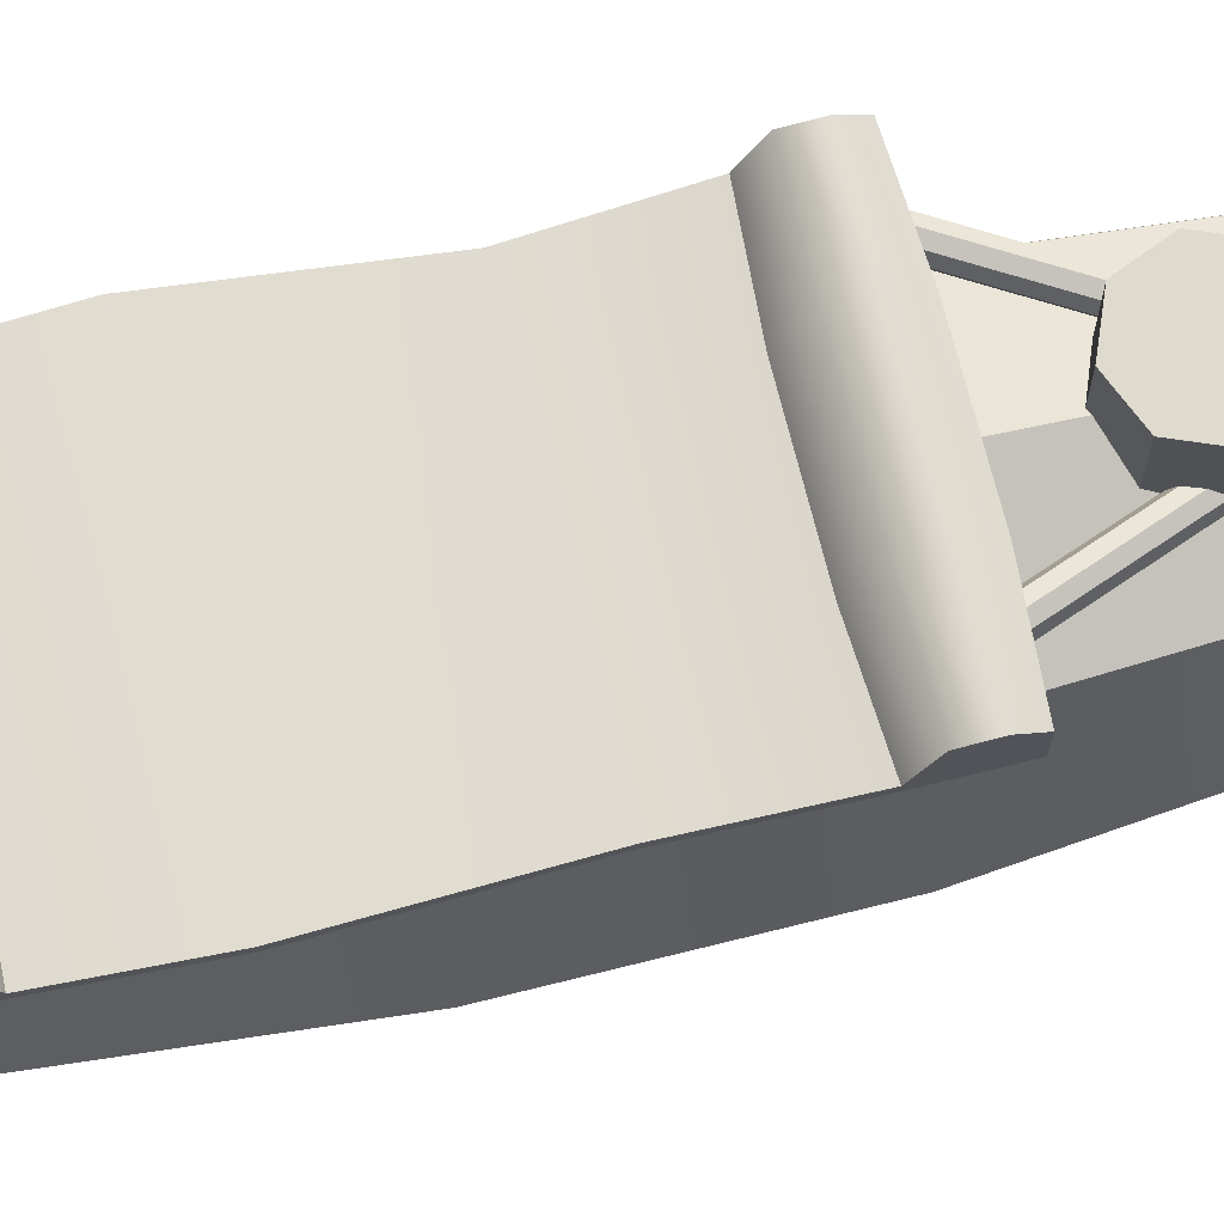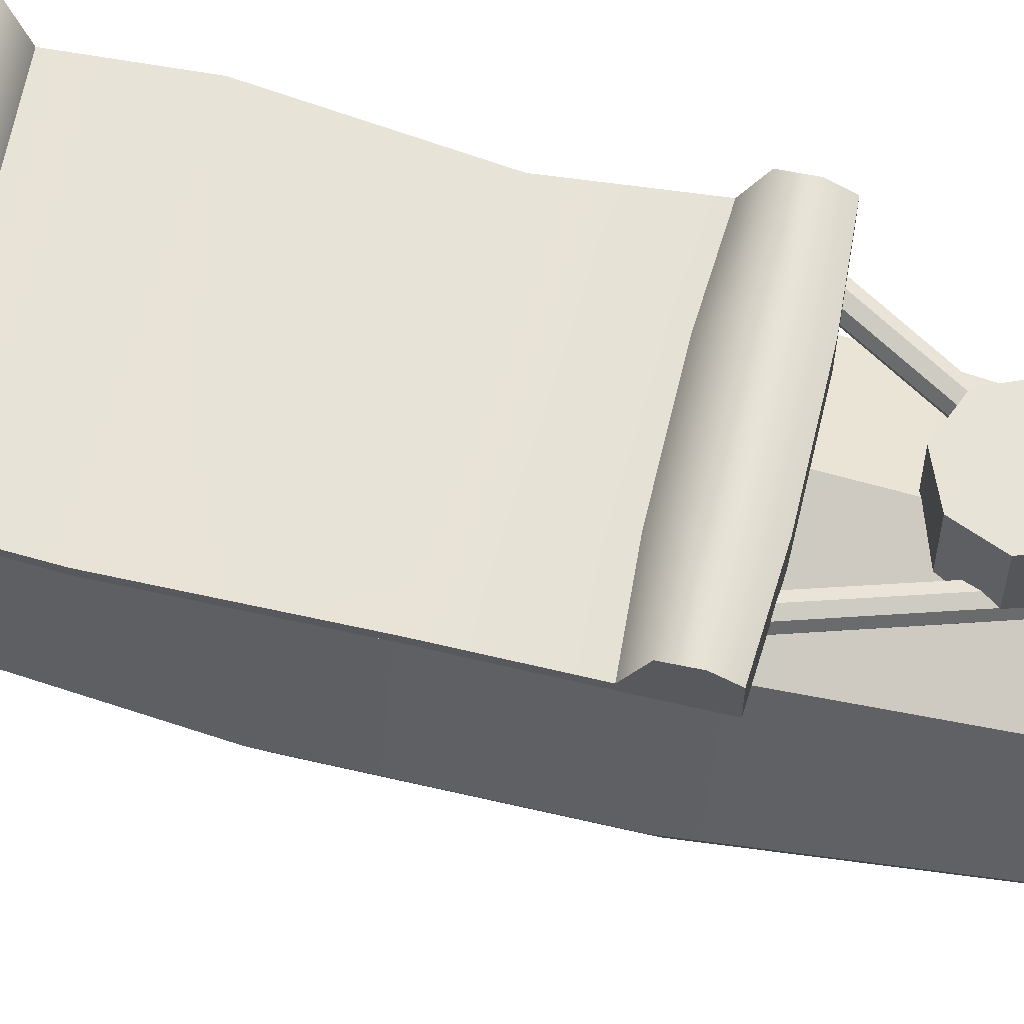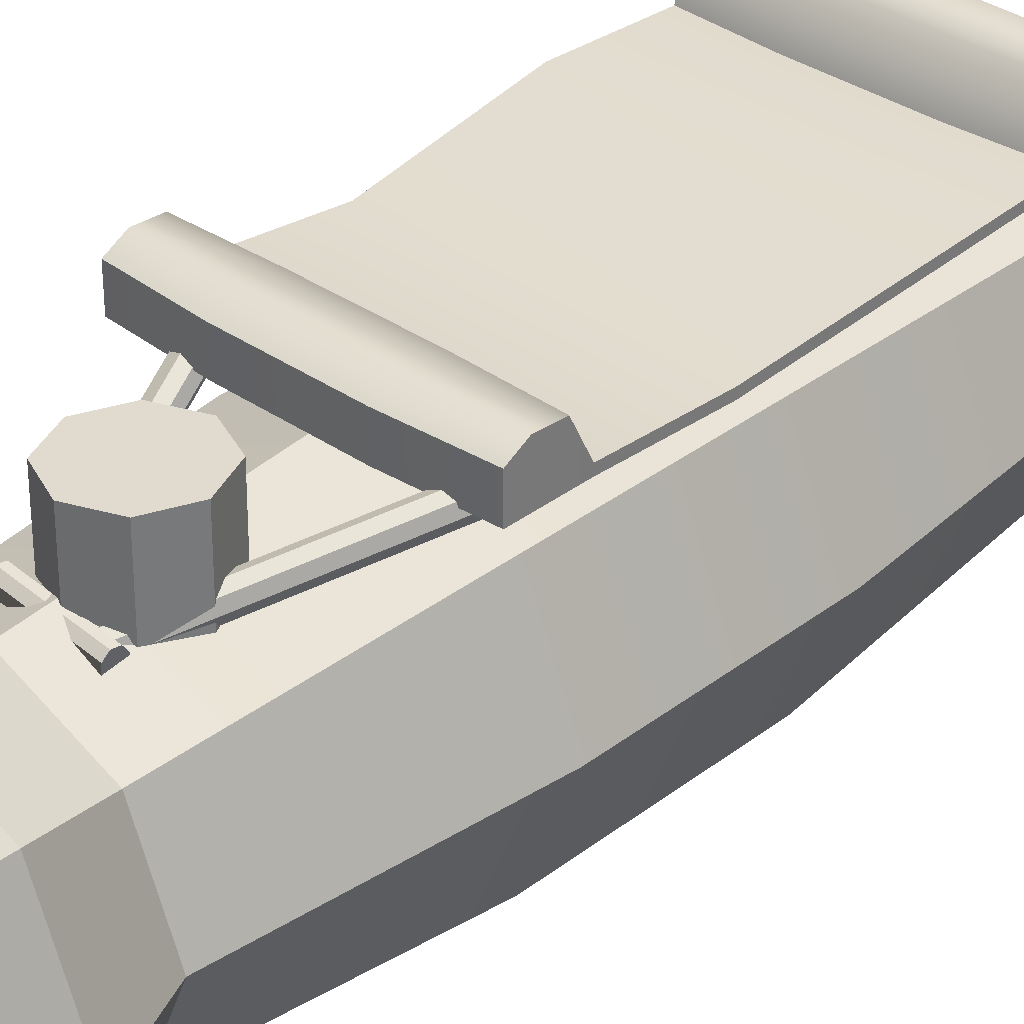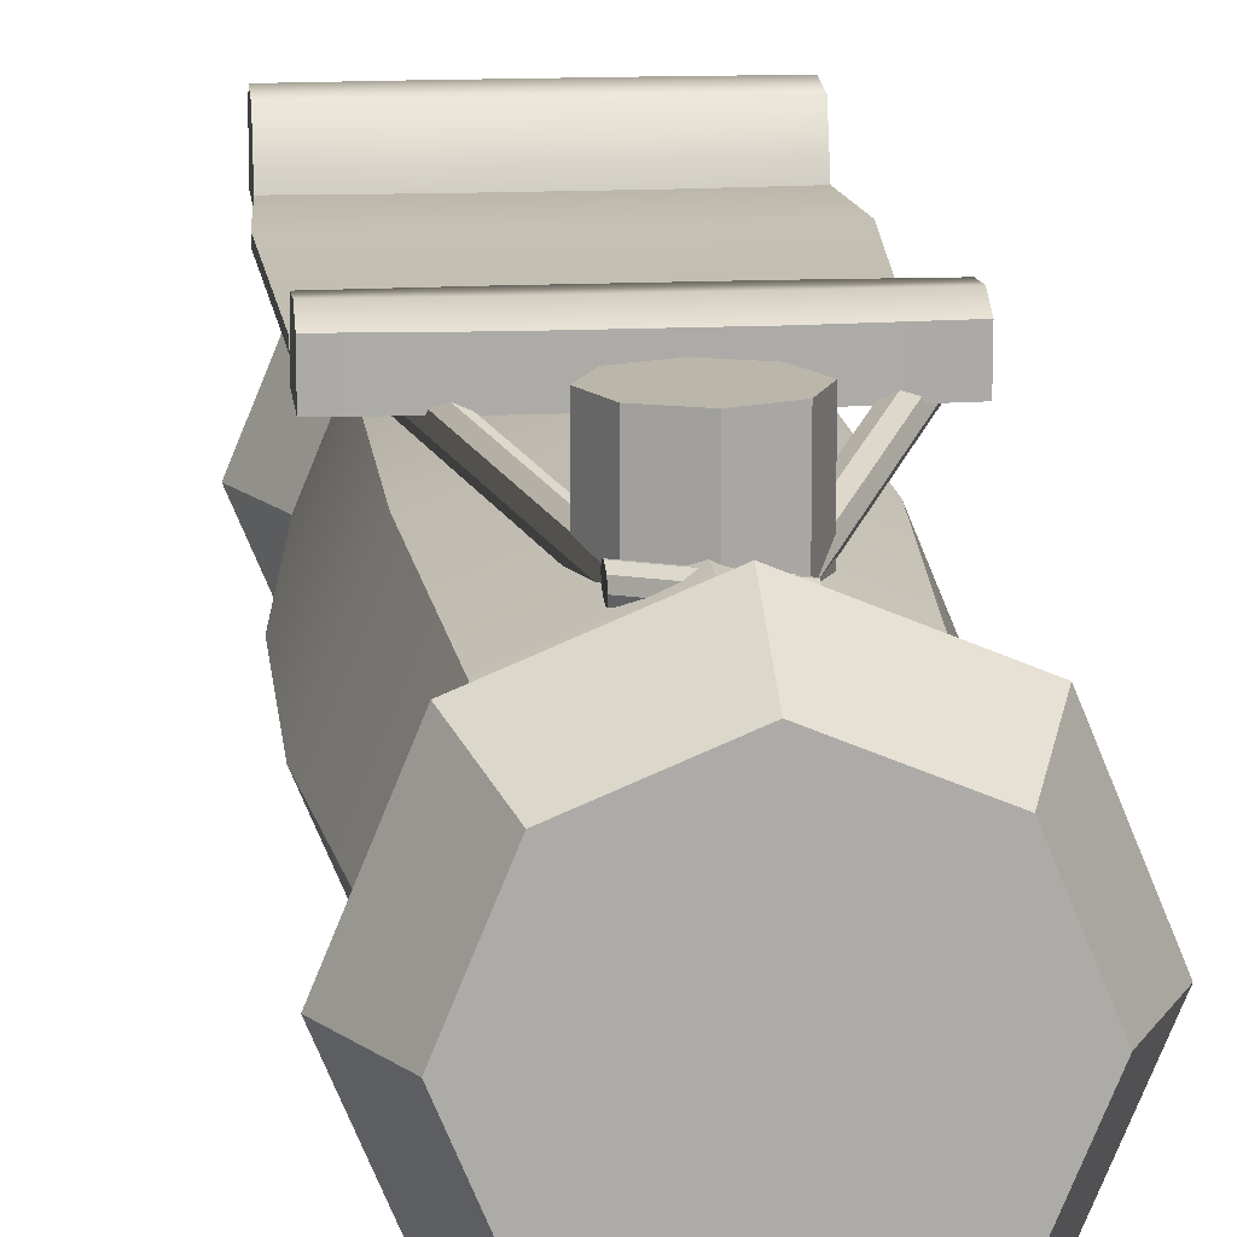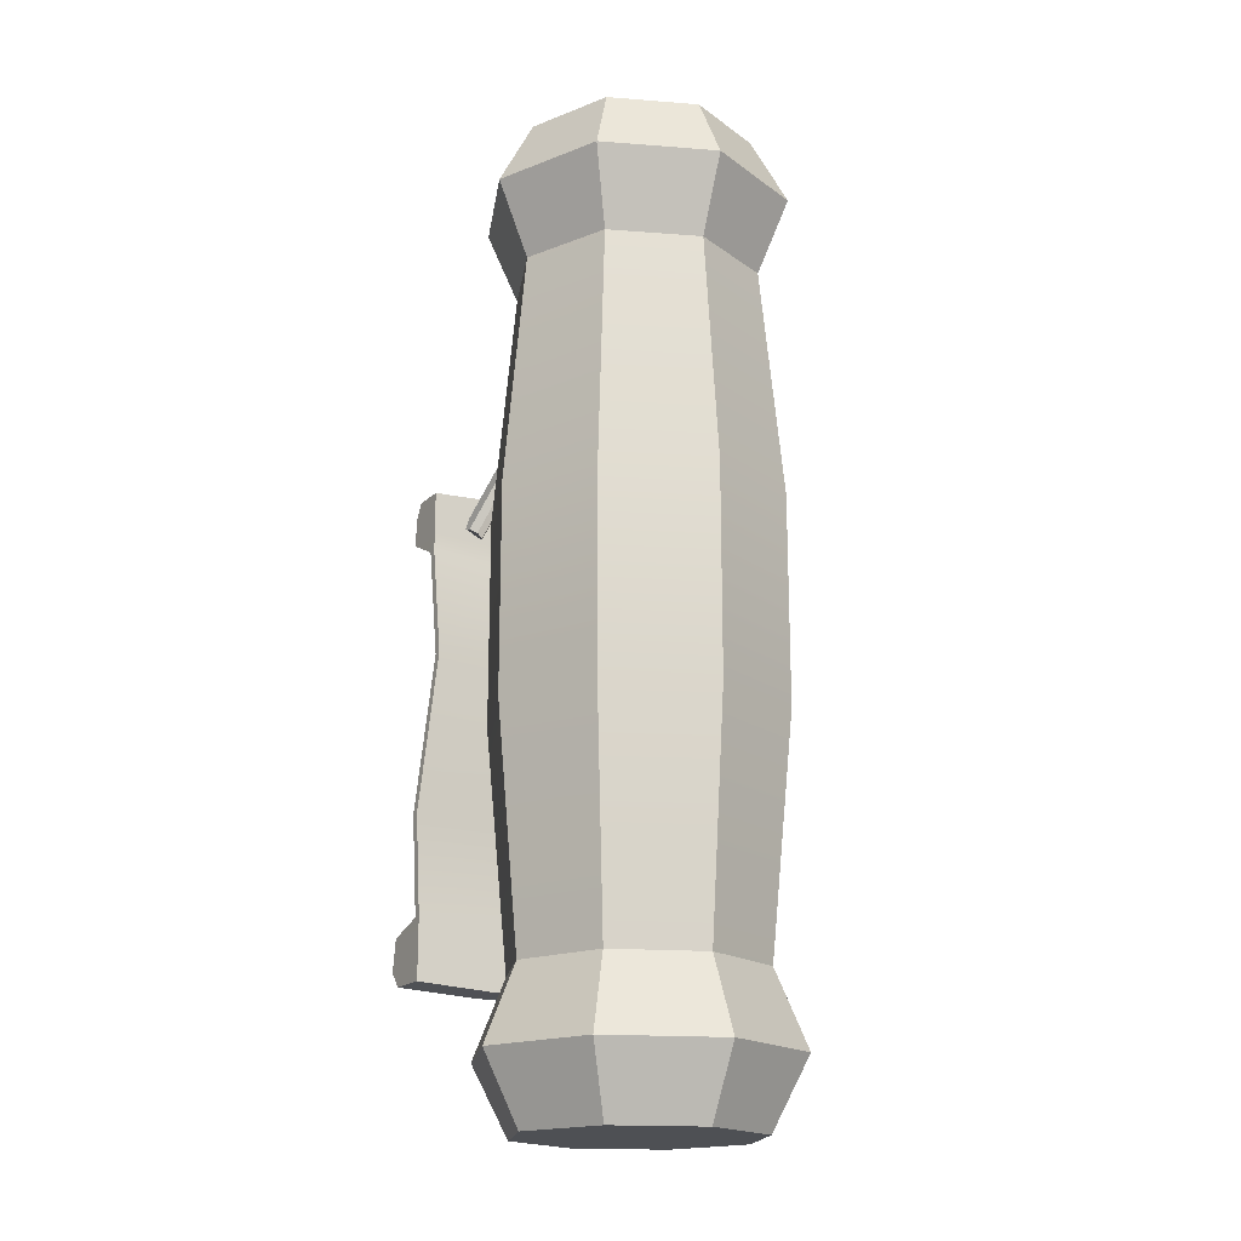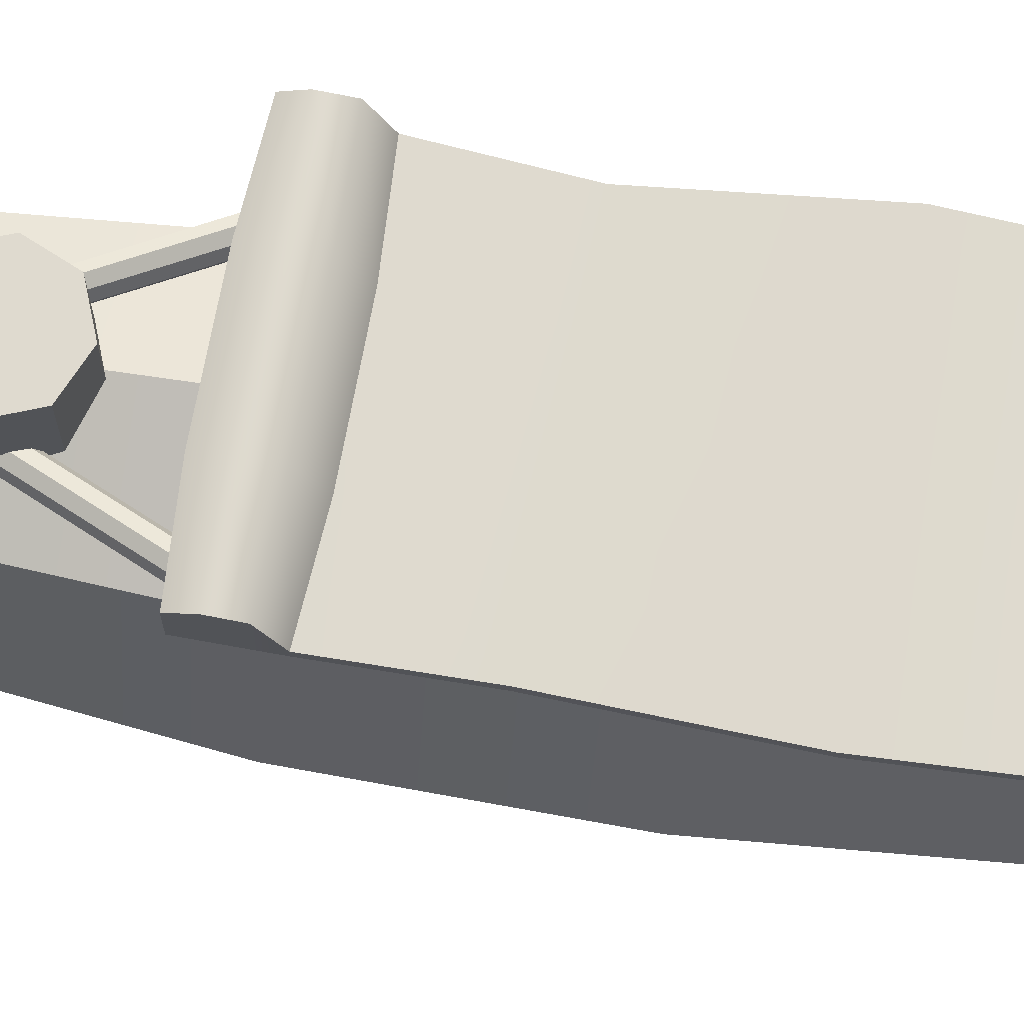
<metadata>
{"format":"obj","ext":"obj","renderer":"f3d","projection":"perspective","resolution":1024,"background":"white","views":[{"elev":71.1,"azim":76.0,"up":"+Z"},{"elev":62.7,"azim":103.3,"up":"+Z"},{"elev":33.7,"azim":-136.3,"up":"+Z"},{"elev":14.2,"azim":173.7,"up":"+Z"},{"elev":-18.5,"azim":149.1,"up":"+Y"},{"elev":70.8,"azim":-79.6,"up":"+Z"}]}
</metadata>
<code>
o placa
v 0.2694 1.054 -0.2981
v -0.000337 1.054 -0.4098
v -0.000337 1.29 -0.5082
v 0.339 1.29 -0.3676
v -0.2701 1.054 -0.2981
v -0.3396 1.29 -0.3676
v -0.3819 1.054 -0.02831
v -0.4802 1.29 -0.02831
v -0.2701 1.054 0.2415
v -0.3396 1.29 0.311
v -0.000337 1.054 0.3532
v -0.000337 1.29 0.4516
v 0.2694 1.054 0.2415
v 0.339 1.29 0.311
v 0.3812 1.054 -0.02831
v 0.4795 1.29 -0.02831
v -0.000337 1.505 -0.3958
v 0.2595 1.505 -0.2881
v -0.2602 1.505 -0.2881
v -0.3678 1.505 -0.0283
v -0.2602 1.505 0.2315
v -0.000337 1.505 0.3392
v 0.2595 1.505 0.2315
v 0.3671 1.505 -0.0283
v 0.2694 -1.055 -0.2981
v 0.339 -1.292 -0.3676
v -0.000337 -1.292 -0.5082
v -0.000337 -1.055 -0.4098
v -0.3396 -1.292 -0.3676
v -0.2701 -1.055 -0.2981
v -0.4802 -1.292 -0.02831
v -0.3819 -1.055 -0.02831
v -0.3396 -1.292 0.311
v -0.2701 -1.055 0.2415
v -0.000337 -1.292 0.4516
v -0.000337 -1.055 0.3532
v 0.339 -1.292 0.311
v 0.2694 -1.055 0.2415
v 0.4795 -1.292 -0.02831
v 0.3812 -1.055 -0.02831
v 0.2595 -1.506 -0.2881
v -0.000337 -1.506 -0.3958
v -0.2602 -1.506 -0.2881
v -0.3678 -1.506 -0.02831
v -0.2602 -1.506 0.2315
v -0.000337 -1.506 0.3392
v 0.2595 -1.506 0.2315
v 0.3671 -1.506 -0.02831
v 0.3189 0.3238 -0.3475
v -0.000337 0.3238 -0.4797
v -0.3195 0.3238 -0.3475
v -0.4518 0.3238 -0.02831
v -0.3195 0.3238 0.2909
v -0.000337 0.3238 0.4231
v 0.3189 0.3238 0.2909
v 0.4511 0.3238 -0.02831
v 0.3189 -0.3251 -0.3475
v -0.000337 -0.3251 -0.4797
v -0.3195 -0.3251 -0.3475
v -0.4518 -0.3251 -0.02831
v -0.3195 -0.3251 0.2909
v -0.000337 -0.3251 0.4231
v 0.3189 -0.3251 0.2909
v 0.4511 -0.3251 -0.02831
v 0.4365 0.3093 0.5663
v 0.1845 0.3025 0.5663
v 0.1845 0.2404 0.4612
v 0.4365 0.2561 0.4612
v 0.1845 0.4598 0.4372
v 0.1845 0.4598 0.5393
v 0.4365 0.4441 0.5393
v 0.4365 0.4441 0.4372
v 0.1845 0.2404 0.4372
v 0.1845 0.3056 0.4372
v 0.4365 0.3119 0.4372
v 0.4365 0.2561 0.4372
v 0.1845 -1.061 0.5985
v 0.1845 -1.061 0.4689
v 0.4365 -1.049 0.4689
v 0.4365 -1.049 0.5985
v -0.4086 0.2561 0.4372
v -0.4086 0.2561 0.4612
v -0.4086 0.3093 0.5663
v -0.4086 0.3119 0.4372
v 0.1845 -0.8483 0.493
v 0.1845 -0.8966 0.62
v 0.4365 -0.9035 0.62
v 0.4365 -0.8608 0.493
v 0.4365 -0.9047 0.4689
v 0.4365 -0.8608 0.4689
v 0.1845 -0.898 0.4689
v 0.1845 -0.8483 0.4689
v -0.4086 -0.9047 0.4689
v -0.4086 -0.9035 0.62
v -0.4086 -0.8608 0.493
v -0.4086 -0.8608 0.4689
v 0.1789 -0.0732 0.4358
v 0.4224 -0.07164 0.4358
v 0.4224 -0.07164 0.4118
v 0.1789 -0.0732 0.4118
v -0.3945 -0.07164 0.4118
v -0.3945 -0.07164 0.4358
v -0.4086 -1.049 0.4689
v -0.1566 -1.061 0.4689
v -0.1566 -1.061 0.5985
v -0.4086 -1.049 0.5985
v -0.1566 -0.8483 0.4689
v -0.1566 -0.898 0.4689
v -0.1566 0.2404 0.4372
v -0.1509 -0.0732 0.4118
v -0.1566 0.3056 0.4372
v -0.4086 0.4441 0.5393
v -0.1566 0.4598 0.5393
v -0.1566 0.4598 0.4372
v -0.4086 0.4441 0.4372
v -0.1566 0.2404 0.4612
v -0.1566 0.3025 0.5663
v -0.1509 -0.0732 0.4358
v -0.1566 -0.8966 0.62
v -0.1566 -0.8483 0.493
v -0.4086 -1.001 0.6363
v -0.1566 -1.008 0.6363
v 0.1845 -1.008 0.6363
v 0.4365 -1.001 0.6363
v 0.4365 -0.9911 0.4689
v 0.1845 -0.9959 0.4689
v -0.1566 -0.9959 0.4689
v -0.4086 -0.9911 0.4689
v -0.4086 0.385 0.4372
v -0.1566 0.3908 0.4372
v 0.1845 0.3908 0.4372
v 0.4365 0.385 0.4372
v 0.4365 0.3871 0.5702
v 0.1845 0.3933 0.5702
v -0.1566 0.3933 0.5702
v -0.4086 0.3871 0.5702
v -0.4248 -0.5569 0.493
v -0.1632 -0.5514 0.493
v 0.1911 -0.5514 0.493
v 0.4527 -0.5569 0.493
v 0.4527 -0.5569 0.4689
v 0.1911 -0.5514 0.4689
v -0.1632 -0.5514 0.4689
v -0.4248 -0.5569 0.4689
v 0.03138 0.9063 0.3308
v 0.2812 0.3257 0.4744
v 0.3037 0.3372 0.4832
v 0.05384 0.9179 0.3397
v 0.3258 0.3468 0.4717
v 0.07597 0.9275 0.3281
v 0.3347 0.3489 0.4465
v 0.08479 0.9296 0.303
v 0.325 0.3423 0.4224
v 0.07513 0.923 0.2789
v 0.3025 0.3308 0.4136
v 0.05267 0.9115 0.27
v 0.2804 0.3212 0.4251
v 0.03054 0.9018 0.2816
v 0.2716 0.319 0.4503
v 0.02173 0.8997 0.3068
v 0.05326 0.9147 0.3049
v 0.3031 0.334 0.4484
v -0.04544 0.9063 0.3308
v -0.0679 0.9179 0.3397
v -0.3486 0.3372 0.4832
v -0.3262 0.3257 0.4744
v -0.09003 0.9275 0.3281
v -0.3708 0.3468 0.4717
v -0.09885 0.9296 0.303
v -0.3796 0.3489 0.4465
v -0.08919 0.923 0.2789
v -0.3699 0.3423 0.4224
v -0.06673 0.9115 0.27
v -0.3475 0.3308 0.4136
v -0.0446 0.9018 0.2816
v -0.3253 0.3212 0.4251
v -0.03579 0.8997 0.3068
v -0.3165 0.319 0.4503
v -0.06732 0.9147 0.3049
v -0.3481 0.334 0.4484
v 0.0959 0.8877 0.1333
v -0.01256 0.9327 0.1336
v -0.01256 0.9303 0.5379
v 0.0959 0.8854 0.5376
v -0.121 0.8877 0.1333
v -0.121 0.8854 0.5376
v -0.1659 0.7793 0.1327
v -0.1659 0.7769 0.537
v -0.121 0.6708 0.132
v -0.121 0.6685 0.5364
v -0.01256 0.6259 0.1318
v -0.01256 0.6235 0.5361
v 0.0959 0.6708 0.132
v 0.0959 0.6685 0.5364
v 0.1408 0.7793 0.1327
v 0.1408 0.7769 0.537
v -0.01256 0.7793 0.1327
v -0.01256 0.7769 0.537
v -0.1229 0.9164 0.3392
v 0.1202 0.9161 0.3676
v 0.1198 0.9382 0.3713
v -0.1233 0.9384 0.3429
v 0.1186 0.9564 0.3583
v -0.1245 0.9566 0.3299
v 0.1172 0.96 0.3363
v -0.1259 0.9603 0.3079
v 0.1166 0.947 0.3181
v -0.1265 0.9473 0.2897
v 0.117 0.9249 0.3144
v -0.1261 0.9252 0.286
v 0.1182 0.9068 0.3273
v -0.1249 0.907 0.299
v 0.1195 0.9031 0.3494
v -0.1236 0.9034 0.321
v -0.1247 0.9318 0.3145
v 0.1184 0.9316 0.3428
f 1 2 3 4
f 2 5 6 3
f 5 7 8 6
f 7 9 10 8
f 9 11 12 10
f 11 13 14 12
f 13 15 16 14
f 15 1 4 16
f 4 3 17 18
f 3 6 19 17
f 6 8 20 19
f 8 10 21 20
f 10 12 22 21
f 12 14 23 22
f 14 16 24 23
f 16 4 18 24
f 17 19 22 23
f 19 20 21 22
f 18 17 23 24
f 25 26 27 28
f 28 27 29 30
f 30 29 31 32
f 32 31 33 34
f 34 33 35 36
f 36 35 37 38
f 38 37 39 40
f 40 39 26 25
f 26 41 42 27
f 27 42 43 29
f 29 43 44 31
f 31 44 45 33
f 33 45 46 35
f 35 46 47 37
f 37 47 48 39
f 39 48 41 26
f 42 47 46 43
f 43 46 45 44
f 41 48 47 42
f 49 50 2 1
f 50 51 5 2
f 51 52 7 5
f 52 53 9 7
f 53 54 11 9
f 54 55 13 11
f 55 56 15 13
f 56 49 1 15
f 57 25 28 58
f 58 28 30 59
f 59 30 32 60
f 60 32 34 61
f 61 34 36 62
f 62 36 38 63
f 63 38 40 64
f 64 40 25 57
f 49 57 58 50
f 50 58 59 51
f 51 59 60 52
f 52 60 61 53
f 53 61 62 54
f 54 62 63 55
f 55 63 64 56
f 56 64 57 49
f 65 66 67 68
f 69 70 71 72
f 73 74 75 76
f 77 78 79 80
f 68 76 75 65
f 81 82 83 84
f 85 86 87 88
f 87 89 90 88
f 89 91 92 90
f 93 94 95 96
f 67 97 98 68
f 98 99 76 68
f 99 100 73 76
f 101 102 82 81
f 103 104 105 106
f 96 107 108 93
f 81 109 110 101
f 84 111 109 81
f 112 113 114 115
f 82 116 117 83
f 102 118 116 82
f 94 119 120 95
f 105 104 78 77
f 91 108 107 92
f 100 110 109 73
f 109 111 74 73
f 114 113 70 69
f 66 117 116 67
f 116 118 97 67
f 120 119 86 85
f 121 122 119 94
f 86 119 122 123
f 87 86 123 124
f 124 125 89 87
f 125 126 91 89
f 126 127 108 91
f 93 108 127 128
f 128 121 94 93
f 129 130 111 84
f 74 111 130 131
f 75 74 131 132
f 65 75 132 133
f 133 134 66 65
f 134 135 117 66
f 83 117 135 136
f 84 83 136 129
f 115 114 130 129
f 131 130 114 69
f 132 131 69 72
f 133 132 72 71
f 70 134 133 71
f 113 135 134 70
f 136 135 113 112
f 129 136 112 115
f 106 105 122 121
f 123 122 105 77
f 124 123 77 80
f 80 79 125 124
f 78 126 125 79
f 104 127 126 78
f 128 127 104 103
f 103 106 121 128
f 137 138 118 102
f 97 118 138 139
f 98 97 139 140
f 140 141 99 98
f 141 142 100 99
f 142 143 110 100
f 101 110 143 144
f 144 137 102 101
f 95 120 138 137
f 139 138 120 85
f 140 139 85 88
f 88 90 141 140
f 92 142 141 90
f 107 143 142 92
f 144 143 107 96
f 96 95 137 144
f 145 146 147 148
f 148 147 149 150
f 150 149 151 152
f 152 151 153 154
f 154 153 155 156
f 156 155 157 158
f 158 157 159 160
f 160 159 146 145
f 148 161 145
f 150 161 148
f 152 161 150
f 154 161 152
f 156 161 154
f 158 161 156
f 160 161 158
f 145 161 160
f 146 162 147
f 147 162 149
f 149 162 151
f 151 162 153
f 153 162 155
f 155 162 157
f 157 162 159
f 159 162 146
f 163 164 165 166
f 164 167 168 165
f 167 169 170 168
f 169 171 172 170
f 171 173 174 172
f 173 175 176 174
f 175 177 178 176
f 177 163 166 178
f 164 163 179
f 167 164 179
f 169 167 179
f 171 169 179
f 173 171 179
f 175 173 179
f 177 175 179
f 163 177 179
f 166 165 180
f 165 168 180
f 168 170 180
f 170 172 180
f 172 174 180
f 174 176 180
f 176 178 180
f 178 166 180
f 181 182 183 184
f 182 185 186 183
f 185 187 188 186
f 187 189 190 188
f 189 191 192 190
f 191 193 194 192
f 193 195 196 194
f 195 181 184 196
f 182 181 197
f 185 182 197
f 187 185 197
f 189 187 197
f 191 189 197
f 193 191 197
f 195 193 197
f 181 195 197
f 184 183 198
f 183 186 198
f 186 188 198
f 188 190 198
f 190 192 198
f 192 194 198
f 194 196 198
f 196 184 198
f 199 200 201 202
f 202 201 203 204
f 204 203 205 206
f 206 205 207 208
f 208 207 209 210
f 210 209 211 212
f 212 211 213 214
f 214 213 200 199
f 202 215 199
f 204 215 202
f 206 215 204
f 208 215 206
f 210 215 208
f 212 215 210
f 214 215 212
f 199 215 214
f 200 216 201
f 201 216 203
f 203 216 205
f 205 216 207
f 207 216 209
f 209 216 211
f 211 216 213
f 213 216 200

</code>
